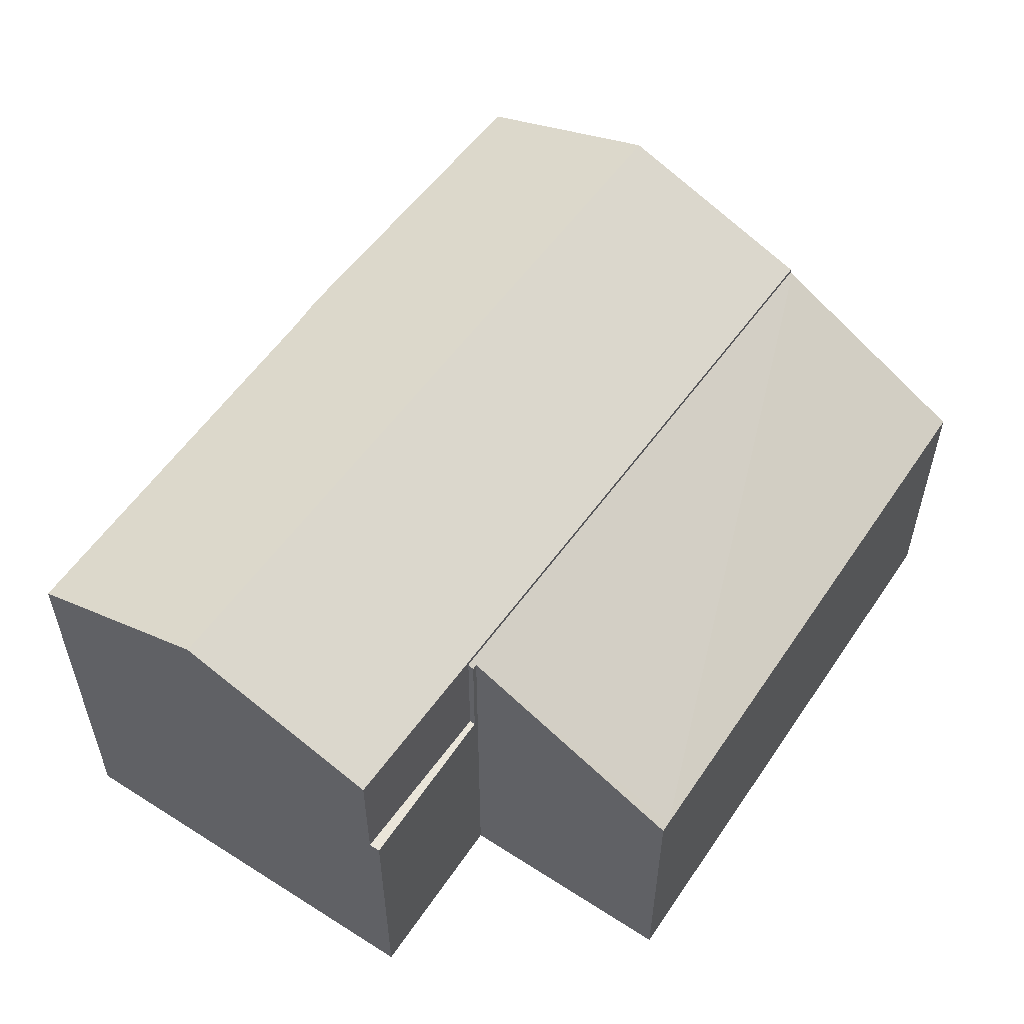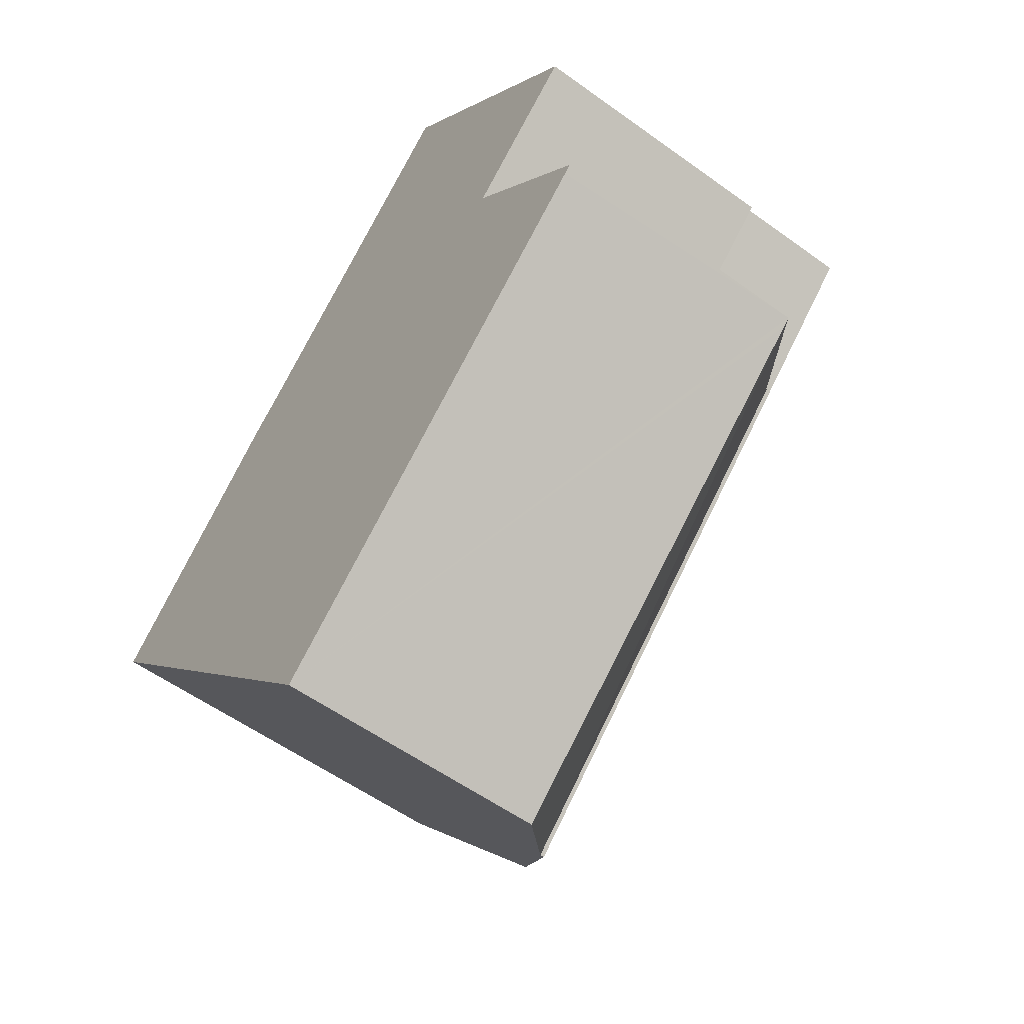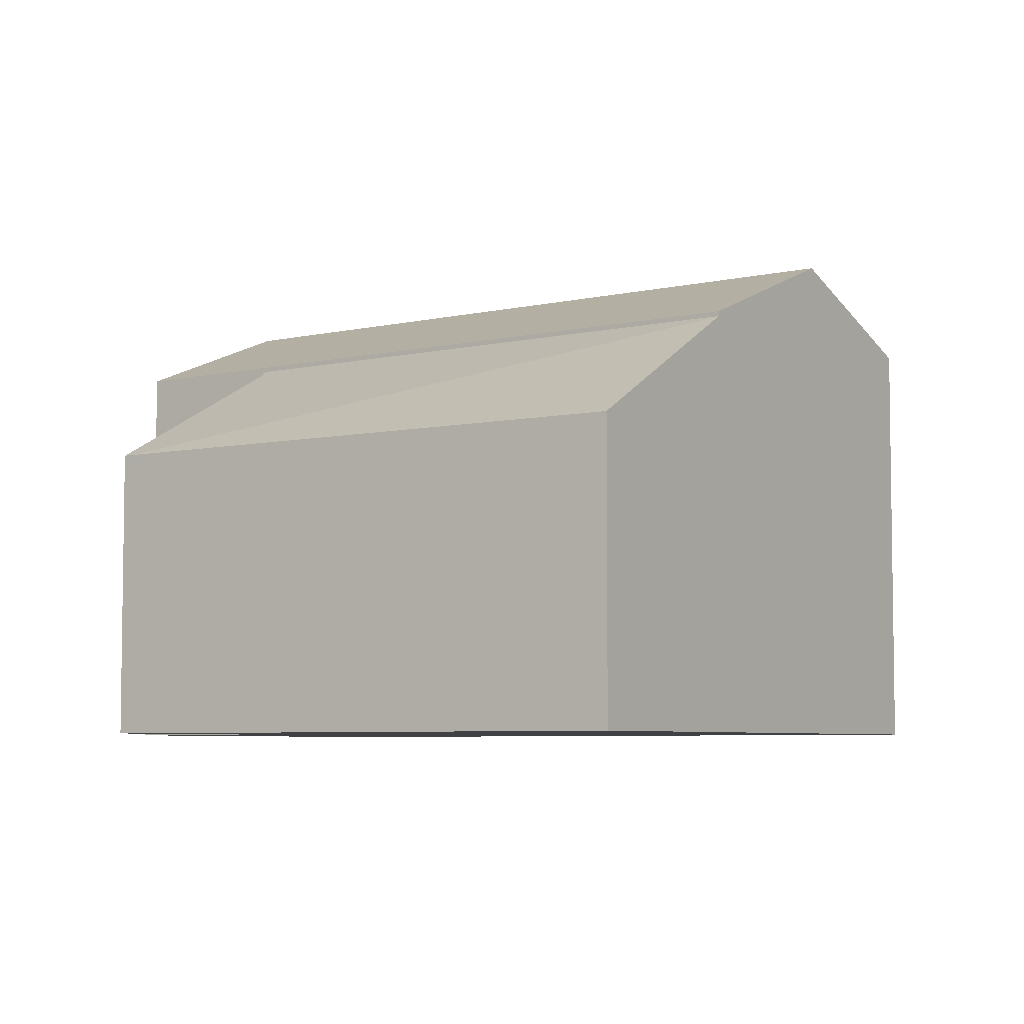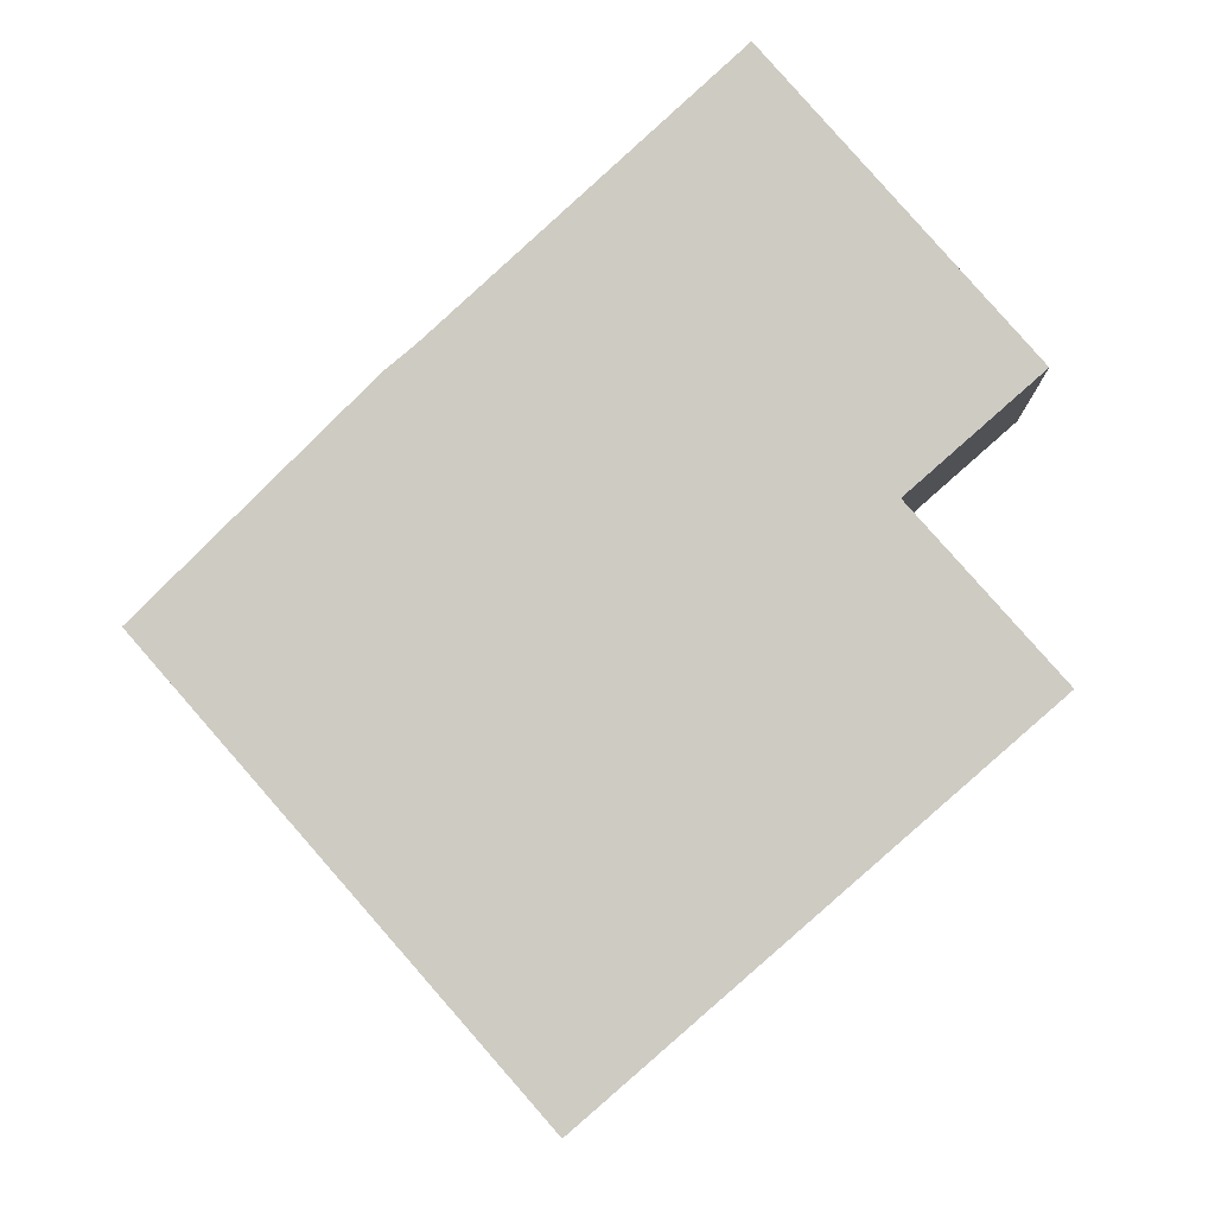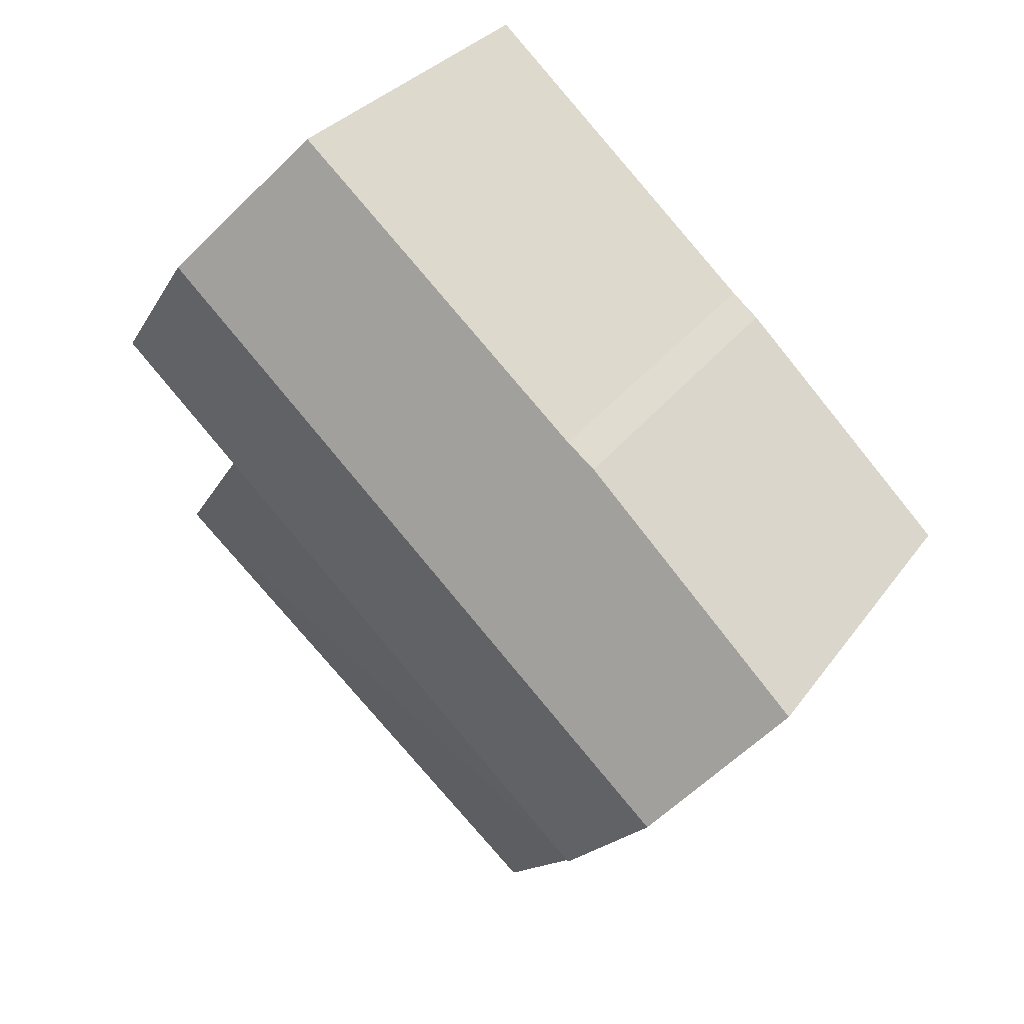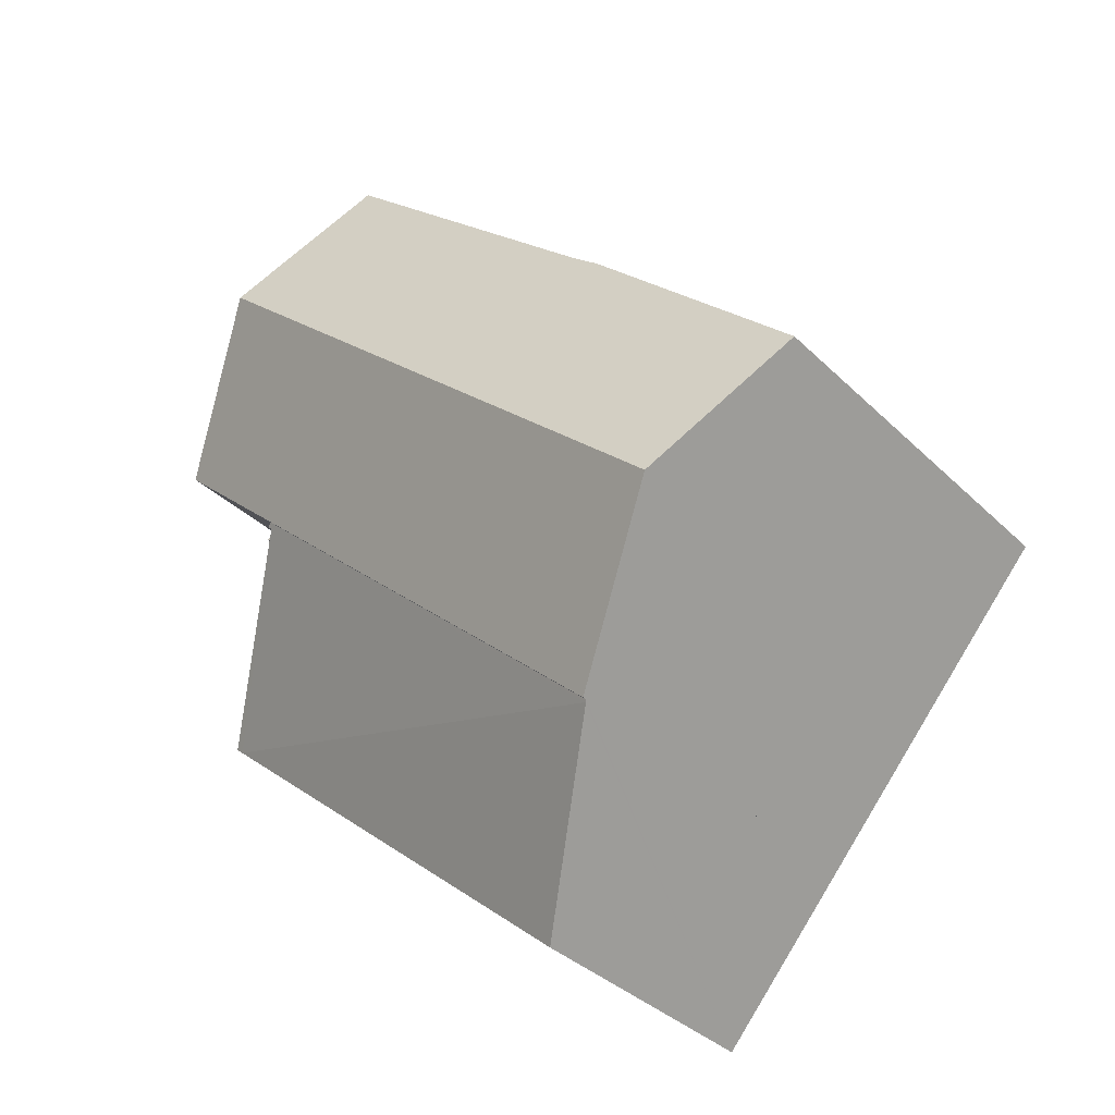
<metadata>
{"format":"obj","ext":"obj","renderer":"f3d","projection":"perspective","resolution":1024,"background":"white","views":[{"elev":58.1,"azim":82.5,"up":"+Y"},{"elev":-56.4,"azim":52.9,"up":"+Z"},{"elev":-5.7,"azim":173.0,"up":"+Y"},{"elev":-5.6,"azim":2.9,"up":"+Z"},{"elev":30.0,"azim":-151.3,"up":"+Z"},{"elev":-36.2,"azim":-141.2,"up":"+Z"}]}
</metadata>
<code>
v  14.9 5.183 -1.173
v  12.38 7.267 1.978
v  15.05 5.179 -1.047
v  4.591 7.298 -5.222
v  12.38 7.318 2.118
v  12.45 7.266 2.041
v  4.565 7.318 -5.193
v  7.043 5.183 -8.012
v  7.043 4.906e-16 -8.012
v  4.565 3.18e-16 -5.193
v  4.591 3.198e-16 -5.222
v  12.38 -1.297e-16 2.118
v  12.45 -1.25e-16 2.041
v  12.38 -1.211e-16 1.978
v  15.05 6.411e-17 -1.047
v  14.9 7.183e-17 -1.173
v  0 7.501 4.593e-16
v  10.02 8.775 4.809
v  2.199 8.775 -2.502
v  4.144 7.443 4.082
v  4.674 7.46 4.517
v  7.789 7.484 7.344
v  12.25 8.775 6.899
v  10.07 7.501 9.411
v  14.61 7.405 4.197
v  12.38 7.405 2.118
v  4.565 7.405 -5.193
v  0 0 0
v  2.199 1.532e-16 -2.502
v  4.144 -2.499e-16 4.082
v  4.674 -2.766e-16 4.517
v  10.07 -5.763e-16 9.411
v  7.789 -4.497e-16 7.344
v  14.61 -2.57e-16 4.197
v  12.25 -4.224e-16 6.899
v  12.38 5.126 2.118
v  14.74 5.126 4.047
v  12.45 5.126 2.041
v  14.61 5.126 4.197
v  14.74 -2.478e-16 4.047
g defaultobject
f 1 2 3
f 2 1 4
f 2 5 6
f 5 2 7
f 7 2 4
f 4 1 8
f 9 4 8
f 4 9 7
f 7 9 10
f 10 9 11
f 10 5 7
f 5 10 12
f 12 6 5
f 6 12 13
f 14 3 2
f 3 14 15
f 6 14 2
f 14 6 13
f 1 9 8
f 9 1 3
f 9 3 16
f 16 3 15
f 16 14 9
f 14 16 15
f 11 12 10
f 12 11 9
f 12 9 14
f 12 14 13
f 17 18 19
f 18 17 20
f 18 20 21
f 18 21 22
f 18 22 23
f 23 22 24
f 25 18 23
f 18 25 26
f 18 26 19
f 19 26 27
f 10 19 27
f 19 10 17
f 17 10 28
f 28 10 29
f 28 20 17
f 20 28 30
f 20 31 21
f 31 20 30
f 31 22 21
f 22 31 24
f 24 31 32
f 32 31 33
f 32 23 24
f 23 32 25
f 25 32 34
f 34 32 35
f 34 26 25
f 26 34 27
f 27 34 10
f 10 34 12
f 33 35 32
f 35 33 34
f 34 33 12
f 12 33 31
f 12 31 10
f 10 31 30
f 10 30 28
f 10 28 29
f 36 37 38
f 37 36 39
f 34 37 39
f 37 34 40
f 40 38 37
f 38 40 13
f 13 36 38
f 36 13 12
f 12 39 36
f 39 12 34
f 12 40 34
f 40 12 13

</code>
